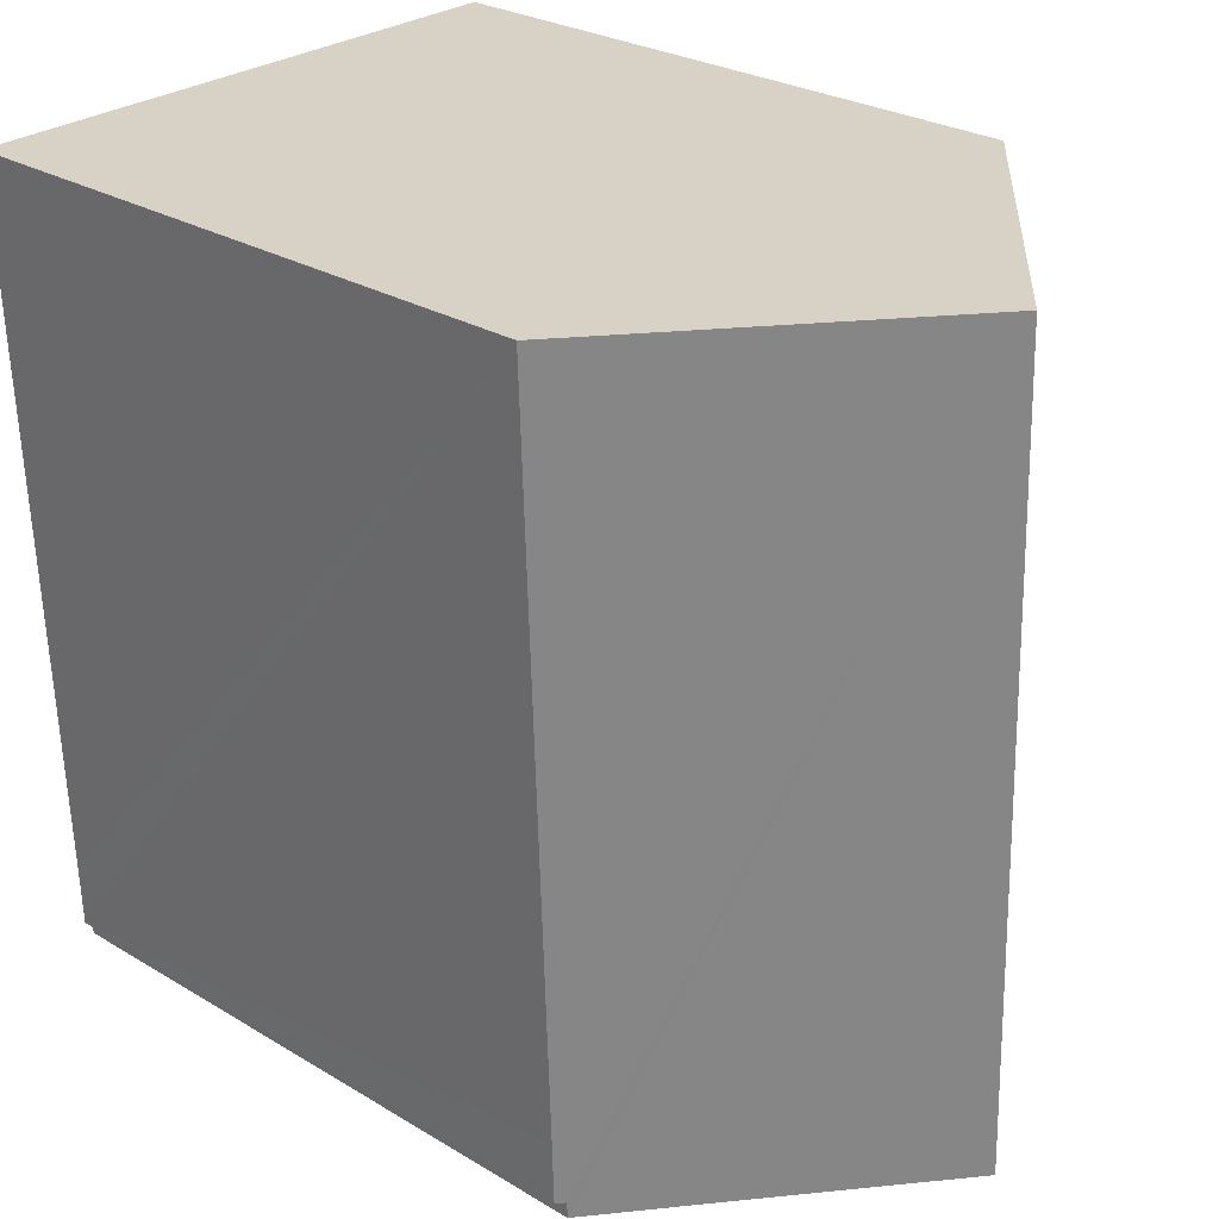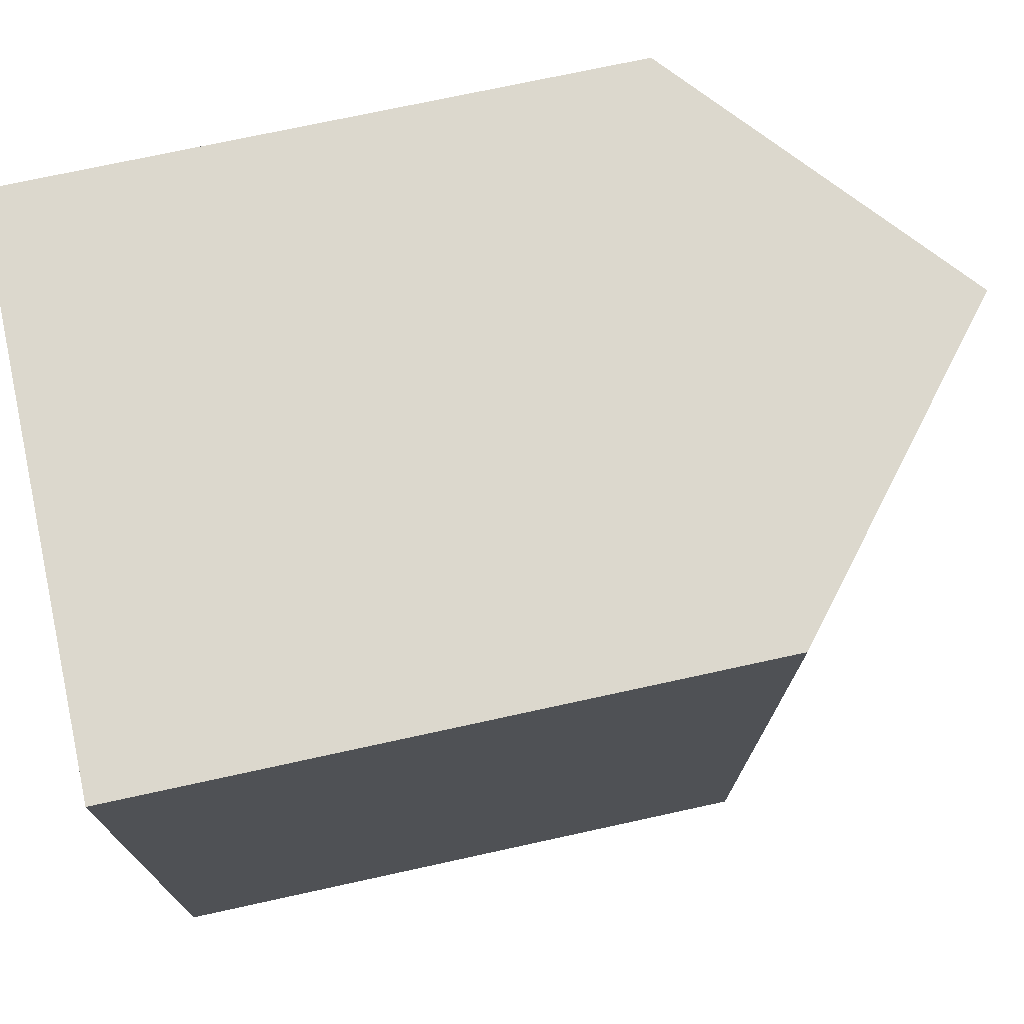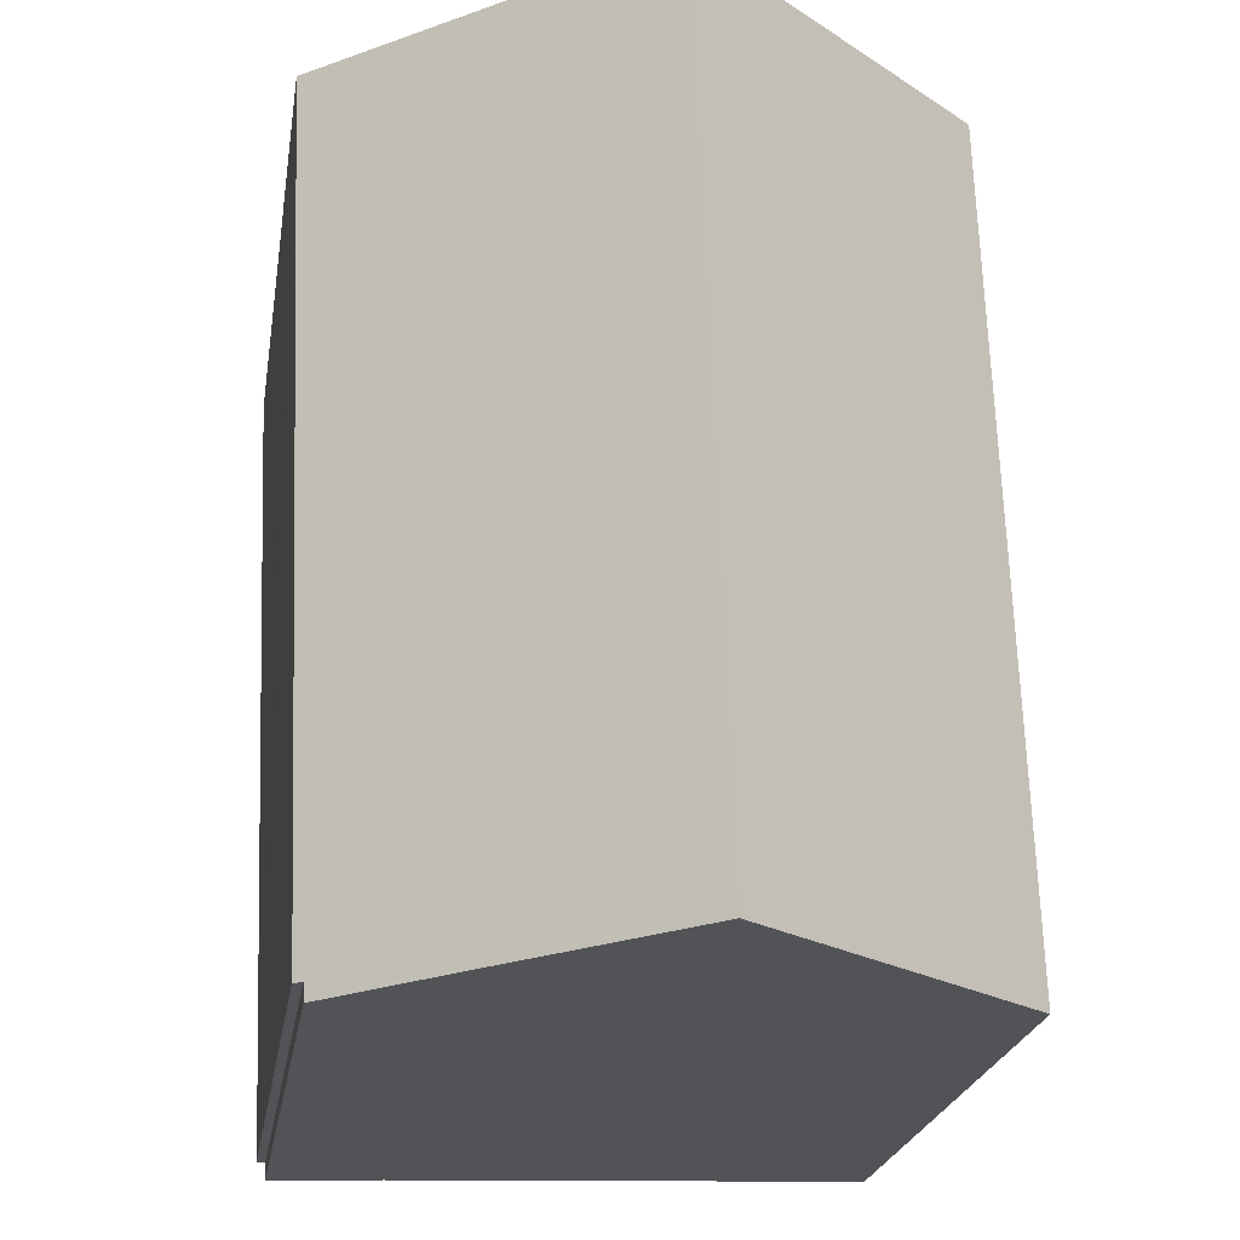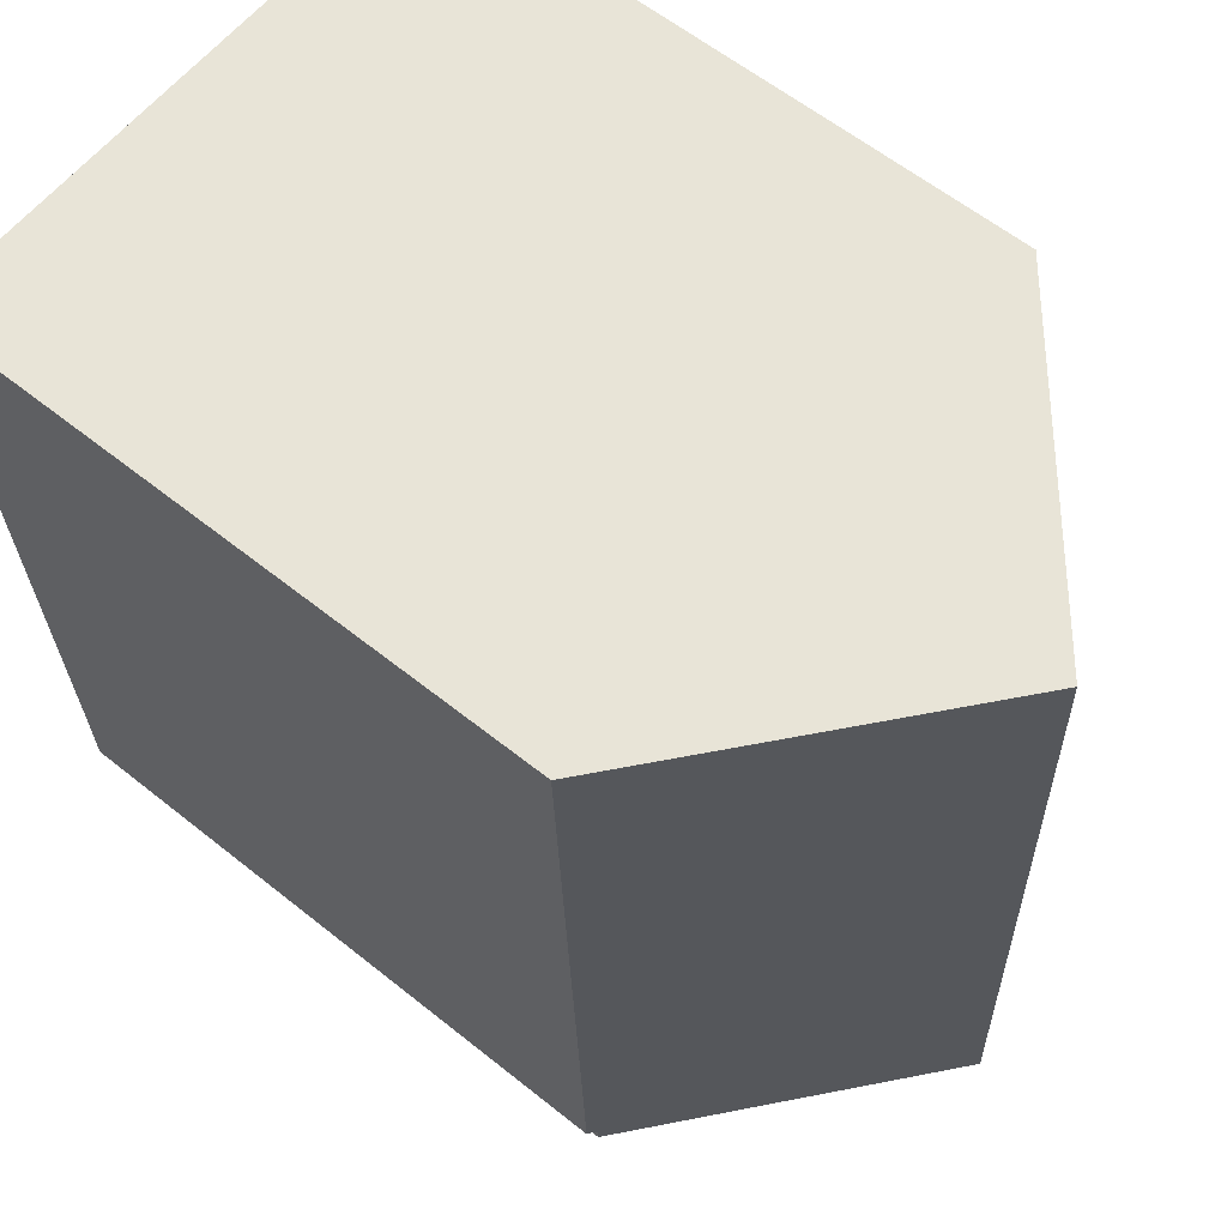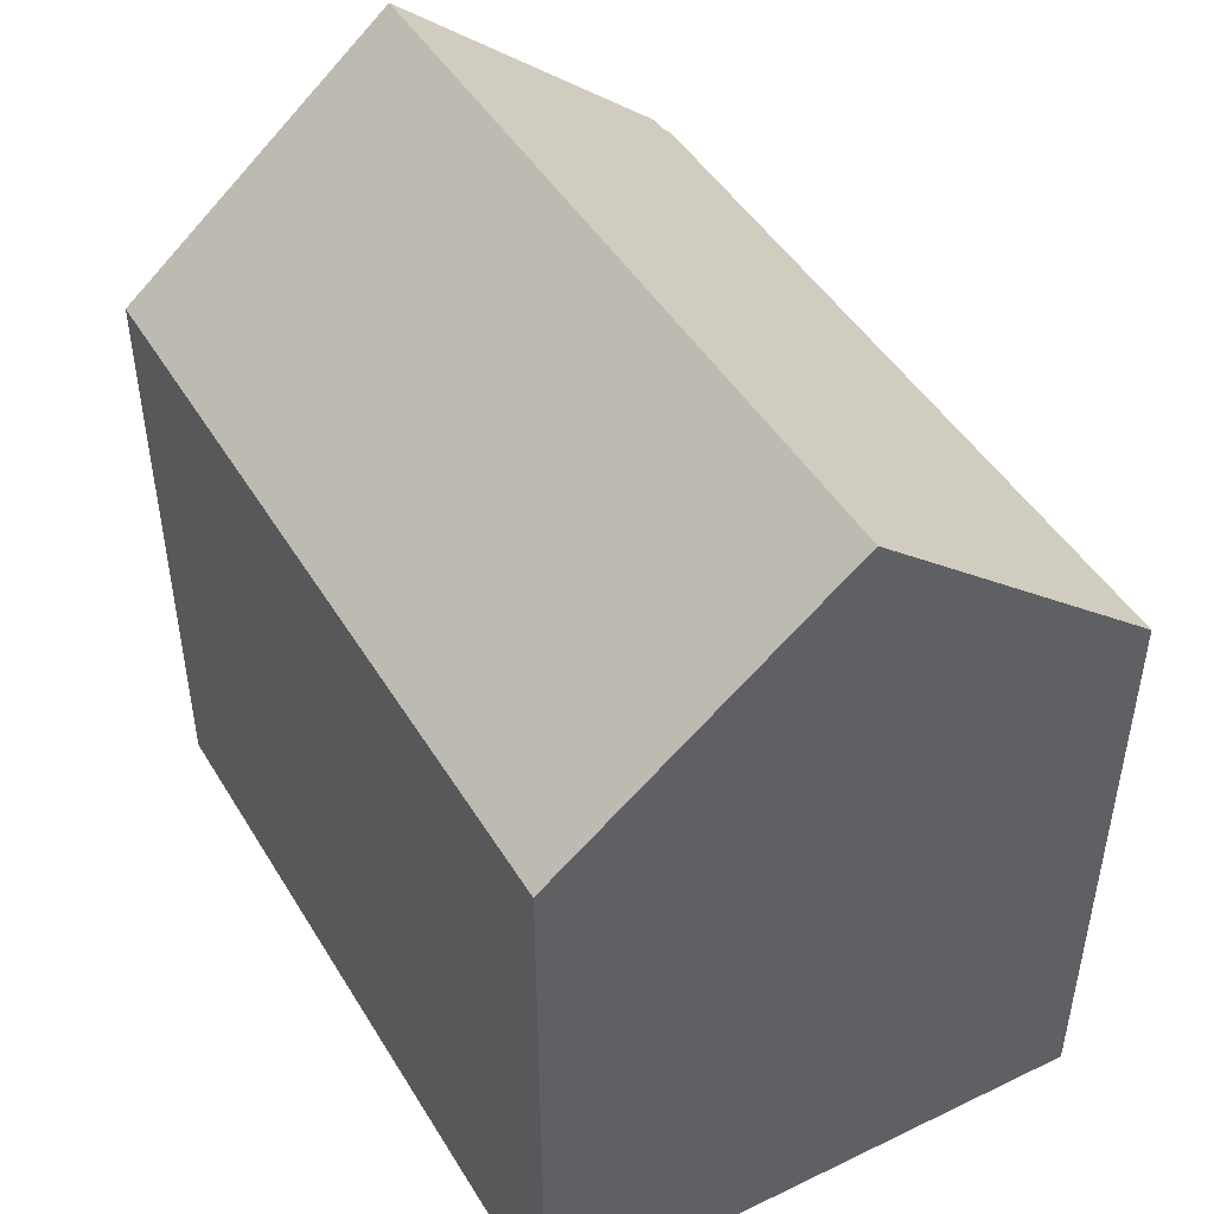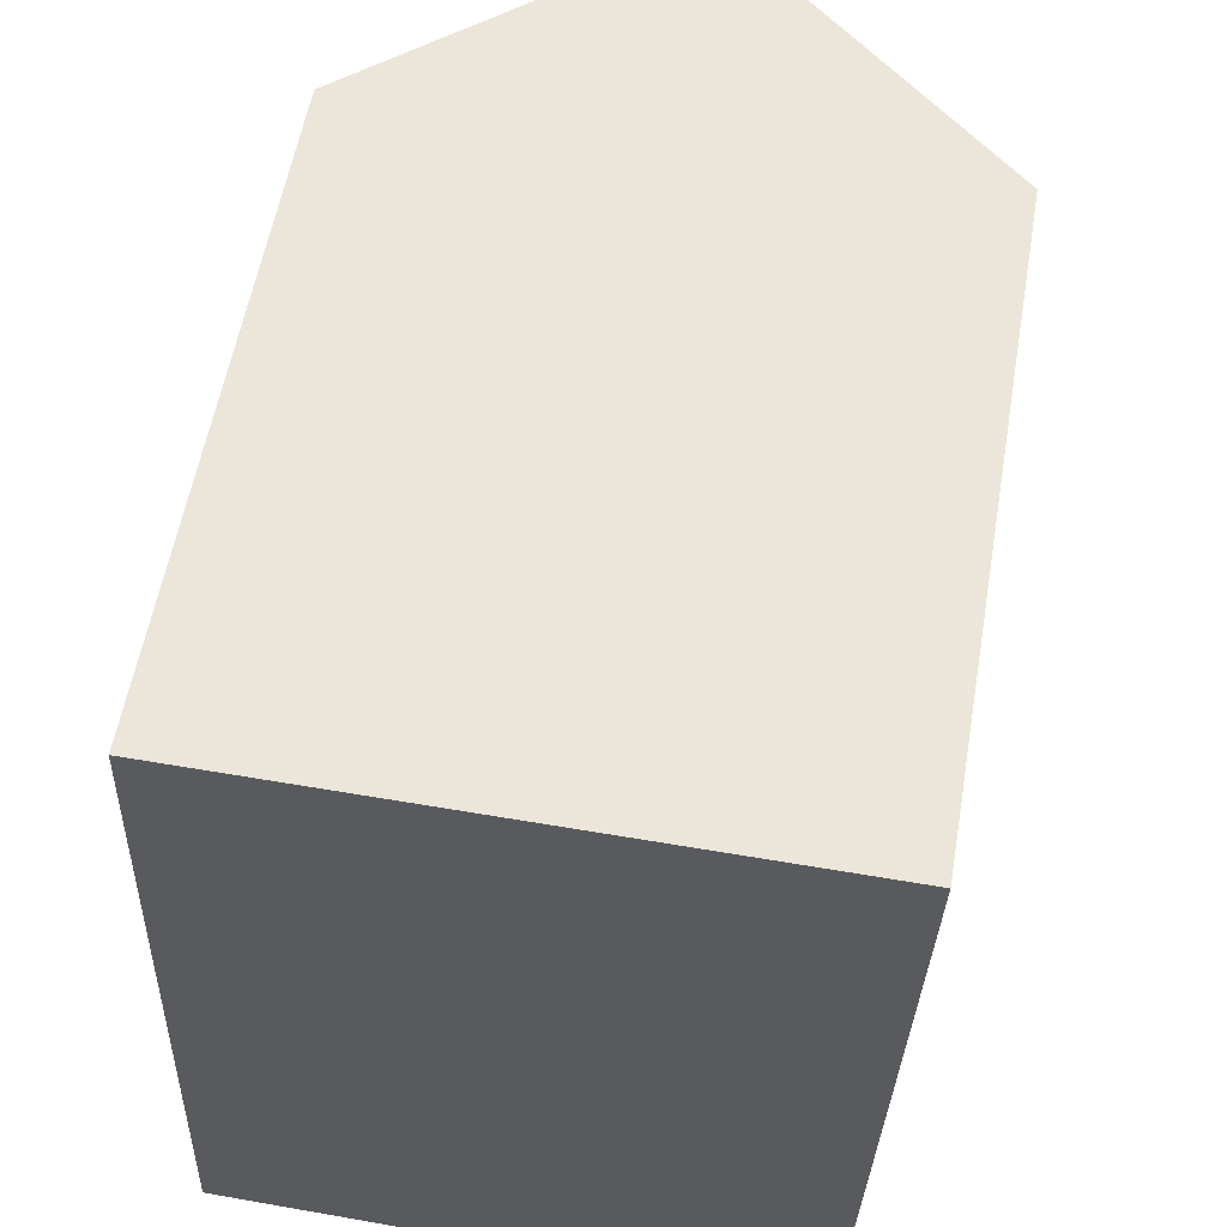
<metadata>
{"format":"obj","ext":"obj","renderer":"f3d","projection":"perspective","resolution":1024,"background":"white","views":[{"elev":27.1,"azim":132.9,"up":"+Z"},{"elev":71.9,"azim":77.6,"up":"+Z"},{"elev":-22.4,"azim":171.2,"up":"+Z"},{"elev":60.4,"azim":129.3,"up":"+Z"},{"elev":46.8,"azim":-27.8,"up":"+Y"},{"elev":56.7,"azim":9.8,"up":"+Z"}]}
</metadata>
<code>
v  5.014 15.05 -0.142
v  0.485 10.87 13.69
v  5.519 15.05 13.62
v  0 10.88 6.661e-16
v  10.08 10.88 1.085
v  10.54 10.87 13.55
v  10.05 10.87 -0.009
v  9.904 10.99 -0.004
v  9.893 10.99 -0.288
v  7.963 12.6 -0.225
v  9.904 2.449e-19 -0.004
v  10.05 5.511e-19 -0.009
v  9.893 1.763e-17 -0.288
v  7.963 1.378e-17 -0.225
v  0 0 0
v  5.014 8.695e-18 -0.142
v  10.08 -6.644e-17 1.085
v  10.54 -8.295e-16 13.55
v  0.485 -8.383e-16 13.69
v  5.519 -8.339e-16 13.62
g defaultobject
f 1 2 3
f 2 1 4
f 5 3 6
f 3 5 7
f 3 7 8
f 3 8 9
f 3 9 10
f 3 10 1
f 7 11 8
f 11 7 12
f 10 4 1
f 4 10 9
f 4 9 13
f 4 13 14
f 4 14 15
f 15 14 16
f 11 9 8
f 9 11 13
f 5 12 7
f 12 5 6
f 12 6 17
f 17 6 18
f 15 2 4
f 2 15 19
f 2 6 3
f 6 2 19
f 6 19 18
f 18 19 20
f 16 19 15
f 19 16 20
f 20 16 14
f 20 14 18
f 18 14 11
f 11 14 13
f 18 11 17
f 17 11 12

</code>
